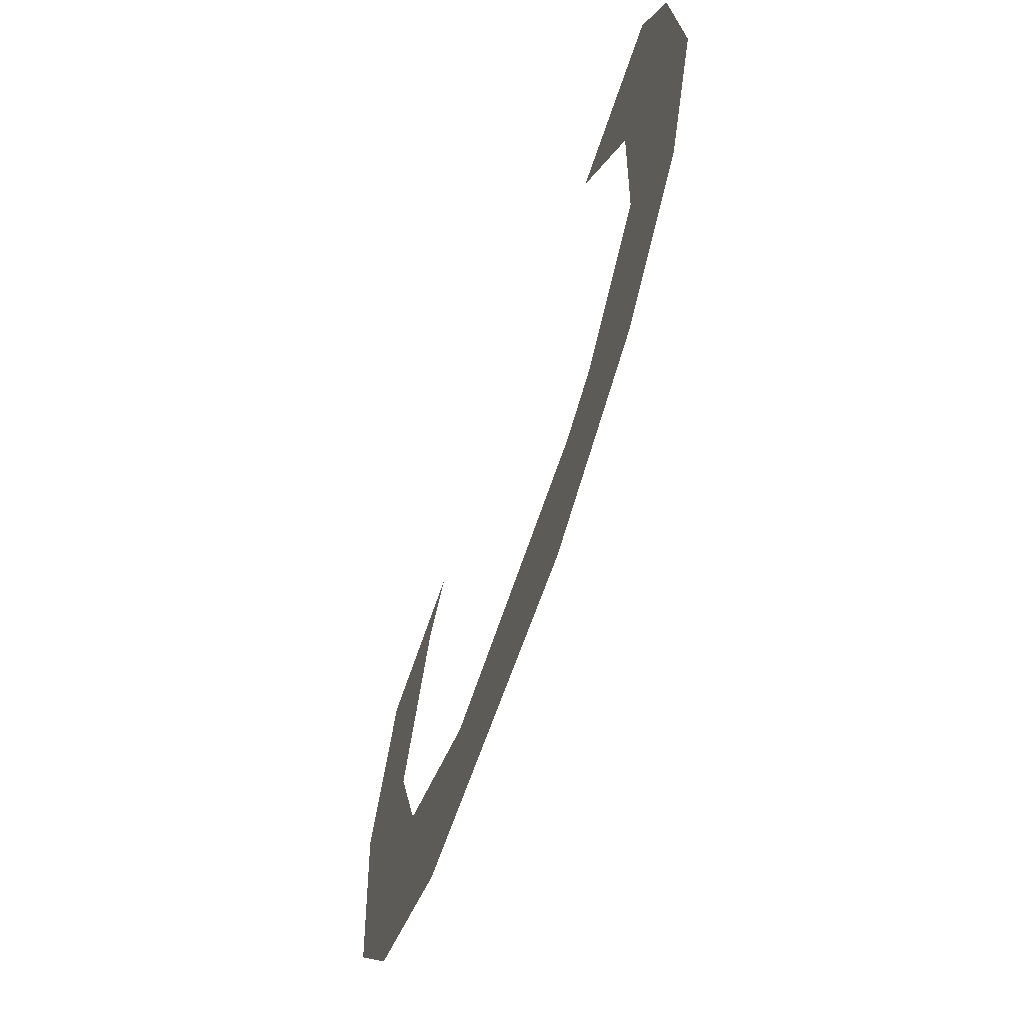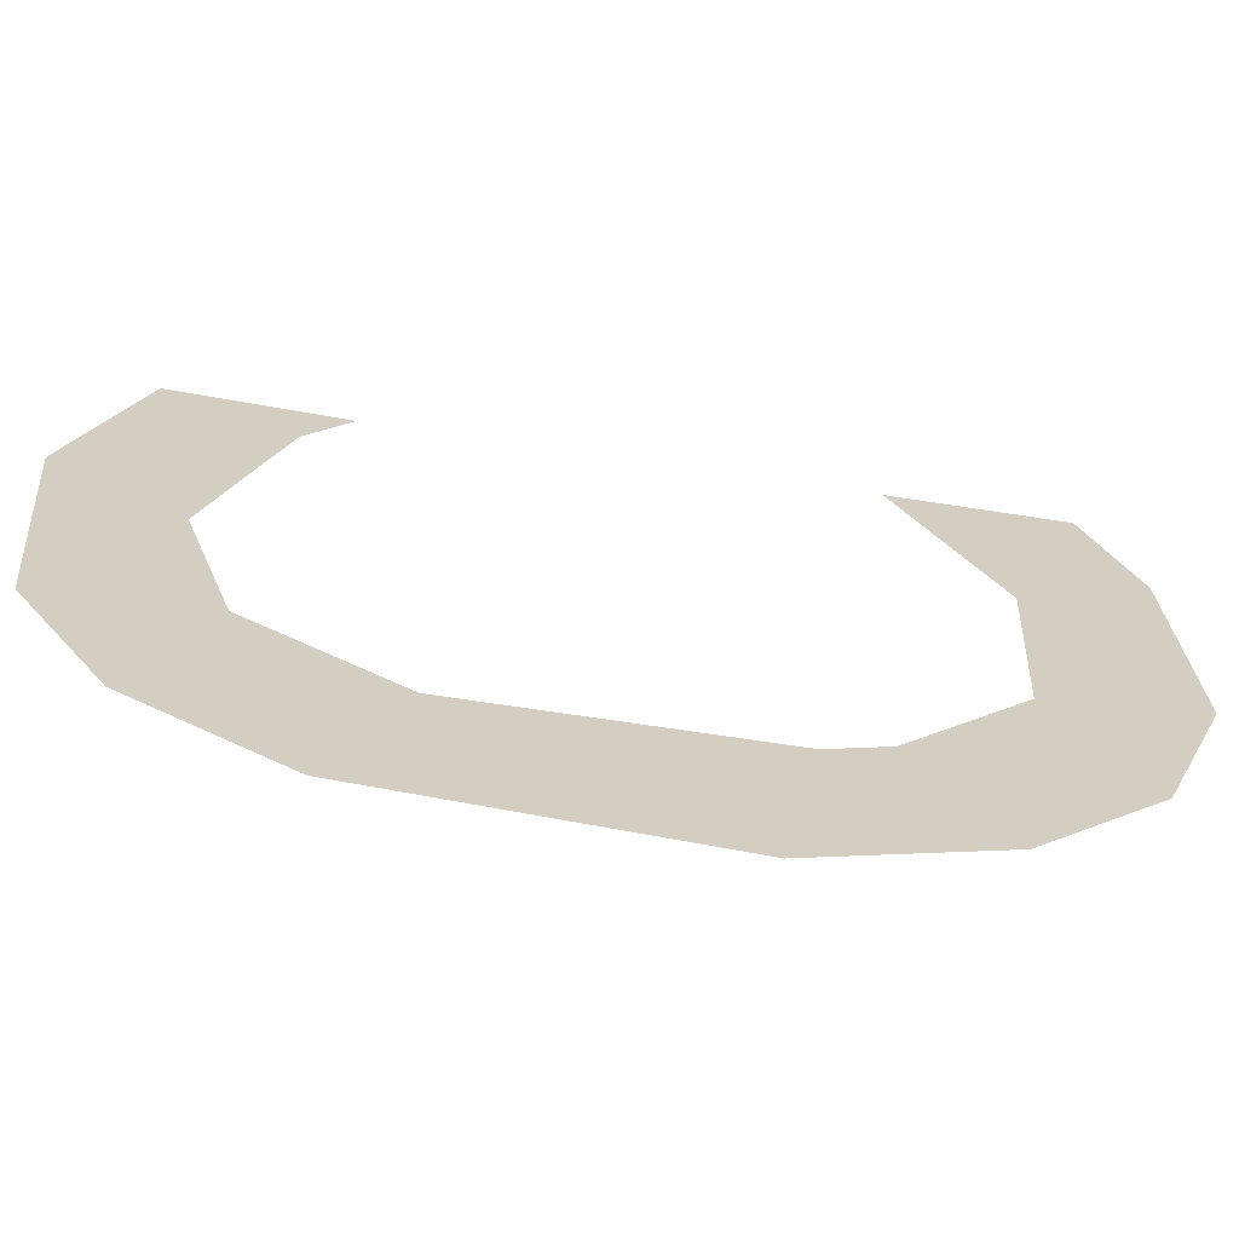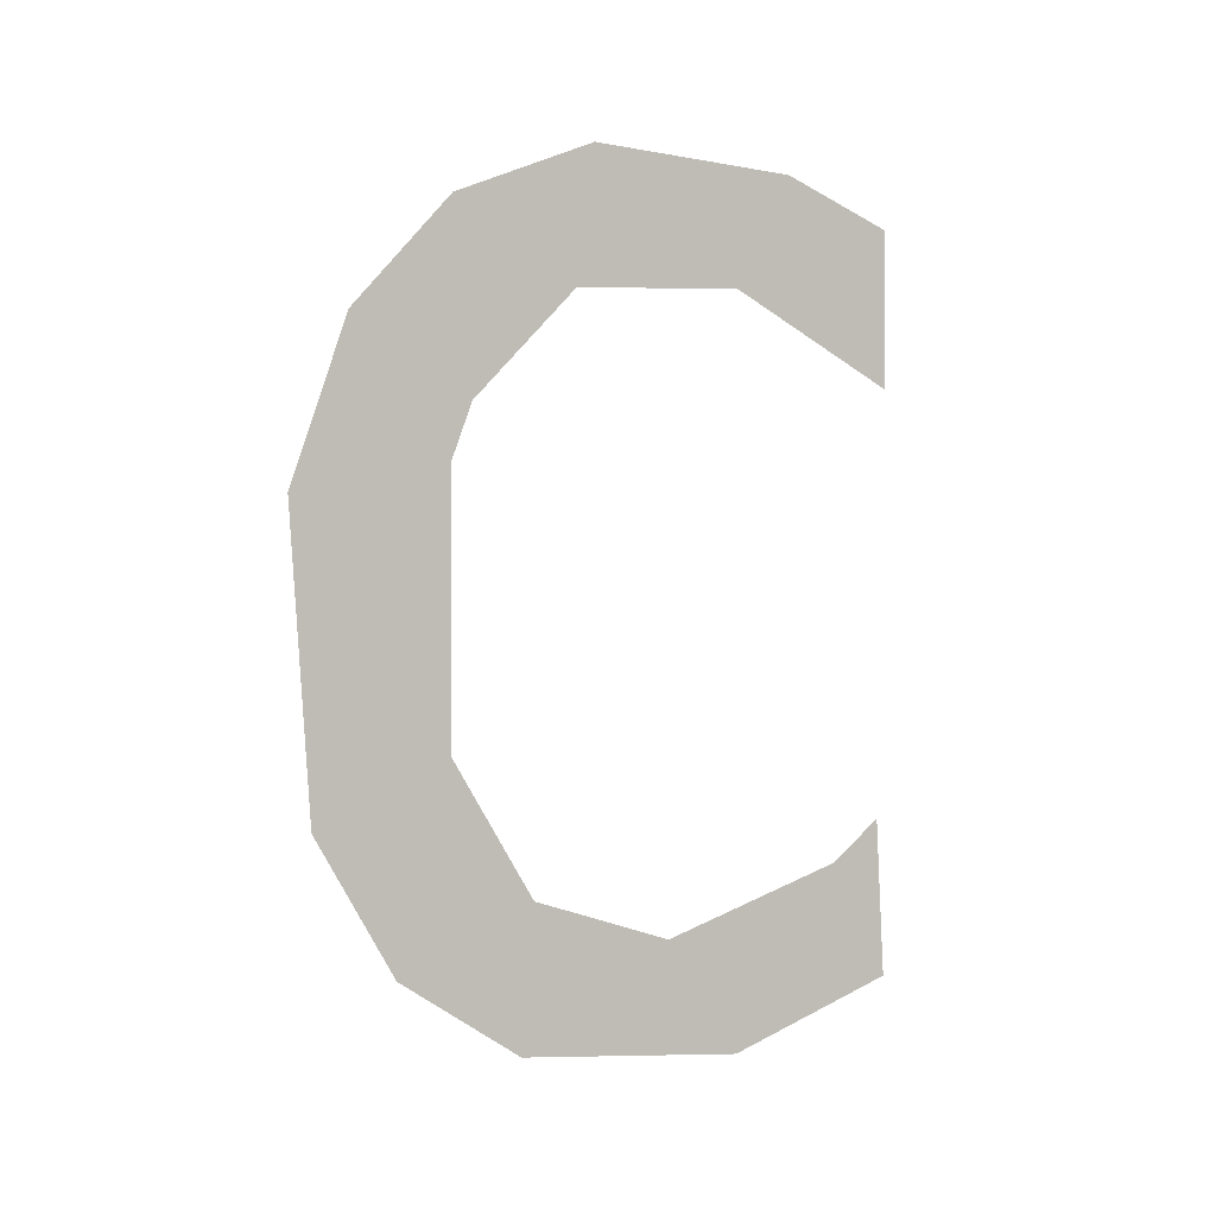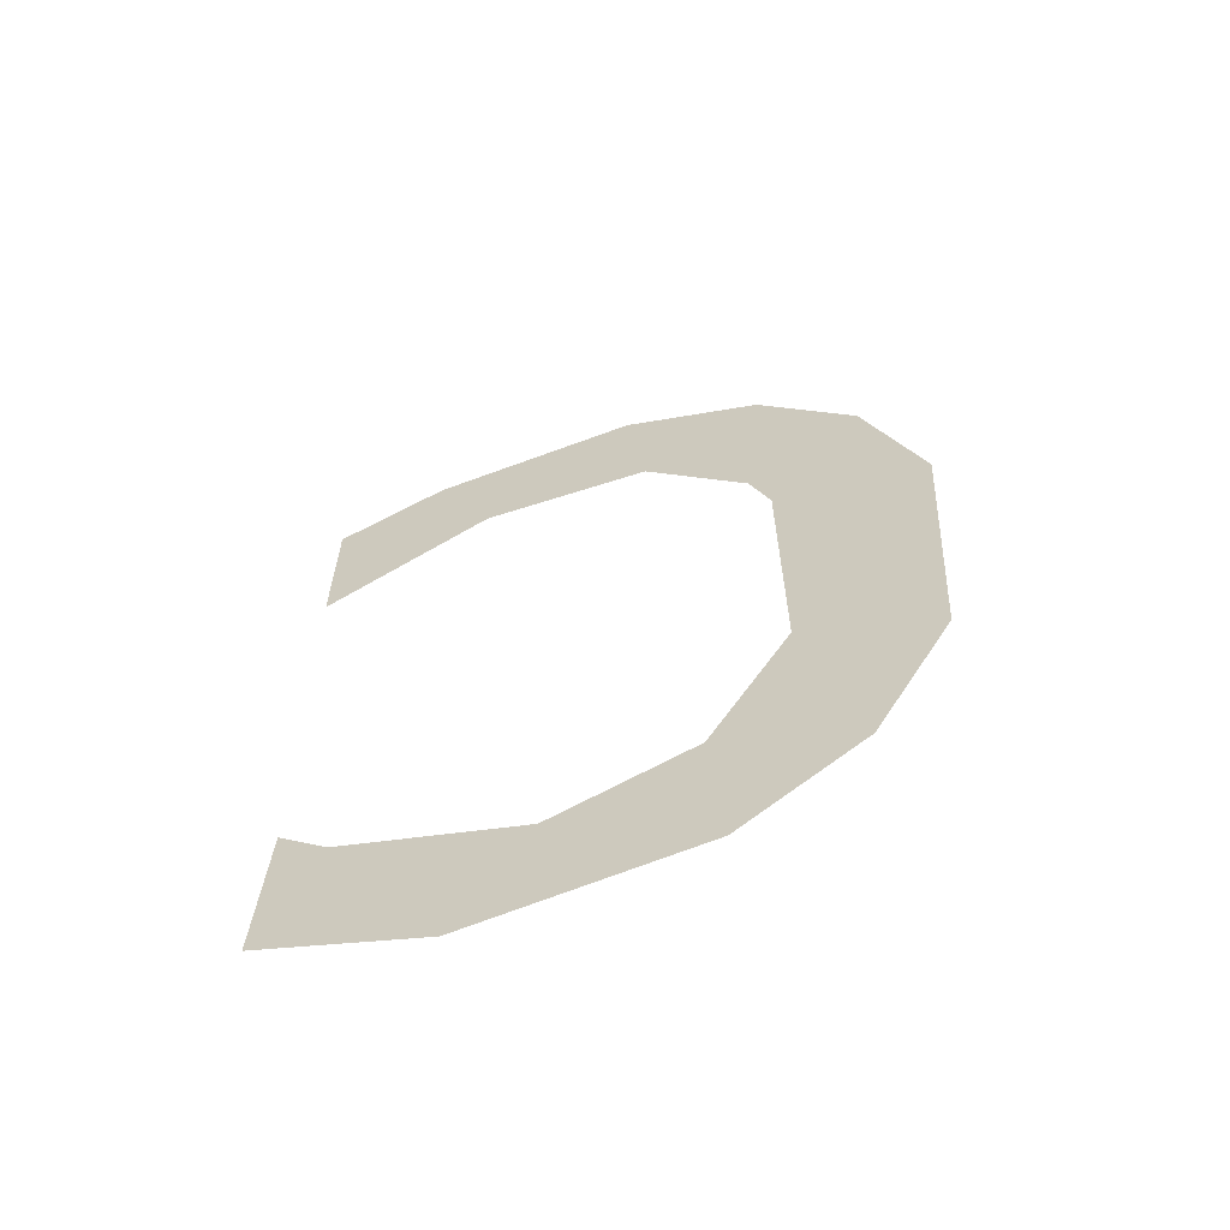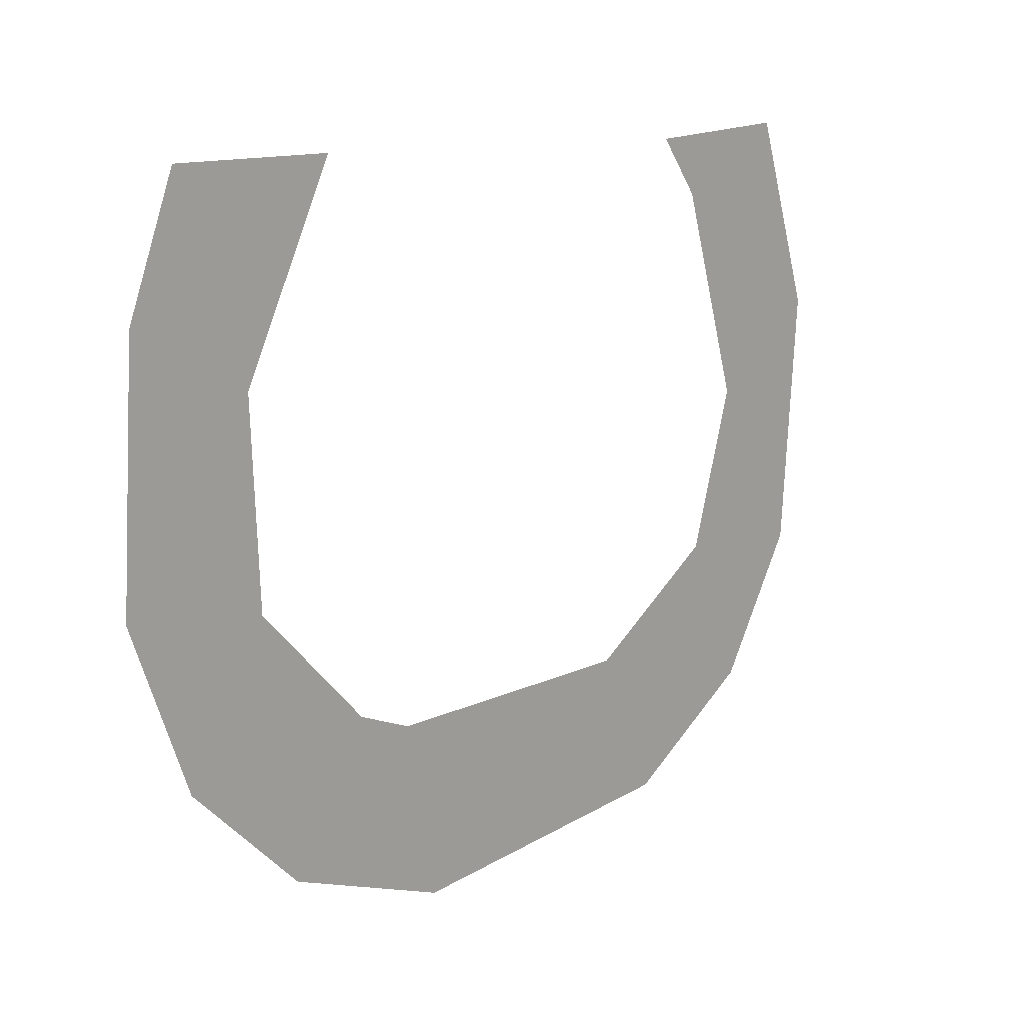
<metadata>
{"format":"obj","ext":"obj","renderer":"f3d","projection":"perspective","resolution":1024,"background":"white","views":[{"elev":-67.5,"azim":-18.7,"up":"+Y"},{"elev":-65.3,"azim":-99.0,"up":"+Y"},{"elev":0.9,"azim":61.0,"up":"+Z"},{"elev":-62.0,"azim":-70.4,"up":"+Z"},{"elev":12.1,"azim":40.4,"up":"+Y"}]}
</metadata>
<code>
o #ID94
v 0.7264 -0.6975 -0.03936
v 0.7264 -0.7092 -0.04049
v 0.7264 -0.7025 -0.0411
v 0.7264 -0.7128 -0.03817
v 0.7264 -0.7047 -0.03774
v 0.7264 -0.6993 -0.03597
v 0.7264 -0.6978 -0.03479
v 0.7264 -0.6975 -0.01786
v 0.7264 -0.7025 -0.01985
v 0.7264 -0.6975 -0.02243
v 0.7264 -0.7112 -0.01789
v 0.7264 -0.707 -0.01622
v 0.7264 -0.7008 -0.01657
v 0.7264 -0.7088 -0.03639
v 0.7264 -0.7151 -0.03424
v 0.7264 -0.7113 -0.03248
v 0.7264 -0.7157 -0.02571
v 0.7264 -0.7112 -0.0248
v 0.7264 -0.7141 -0.02105
v 0.7264 -0.7106 -0.02324
v 0.7264 -0.7076 -0.02013
f 1 2 3
f 2 1 4
f 4 1 5
f 5 1 6
f 6 1 7
f 8 9 10
f 9 8 11
f 11 8 12
f 12 8 13
f 4 14 15
f 14 4 5
f 15 14 16
f 15 16 17
f 17 16 18
f 17 18 19
f 19 18 20
f 19 20 21
f 19 21 11
f 11 21 9

</code>
